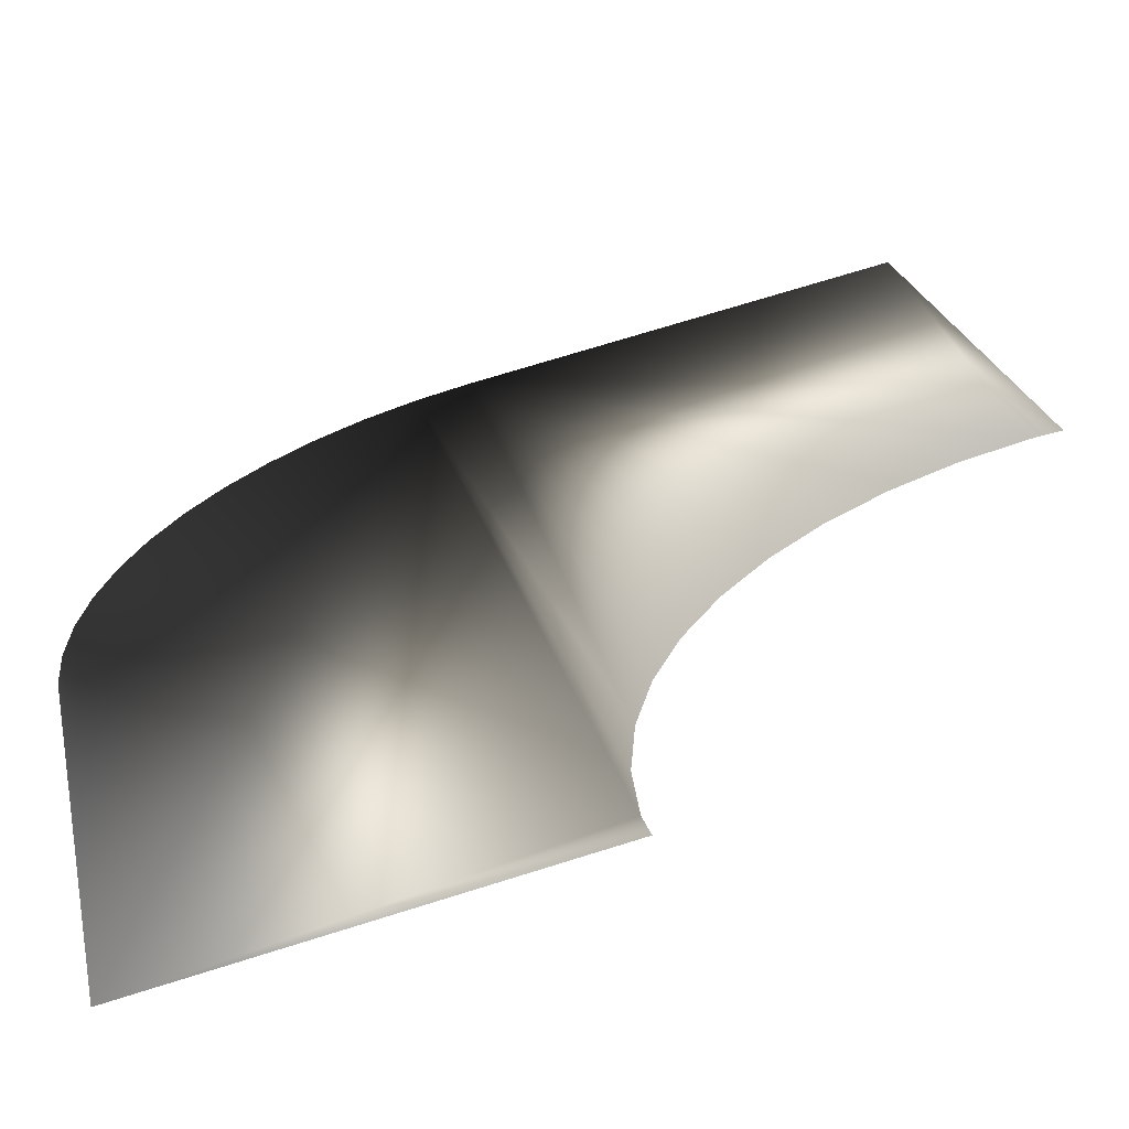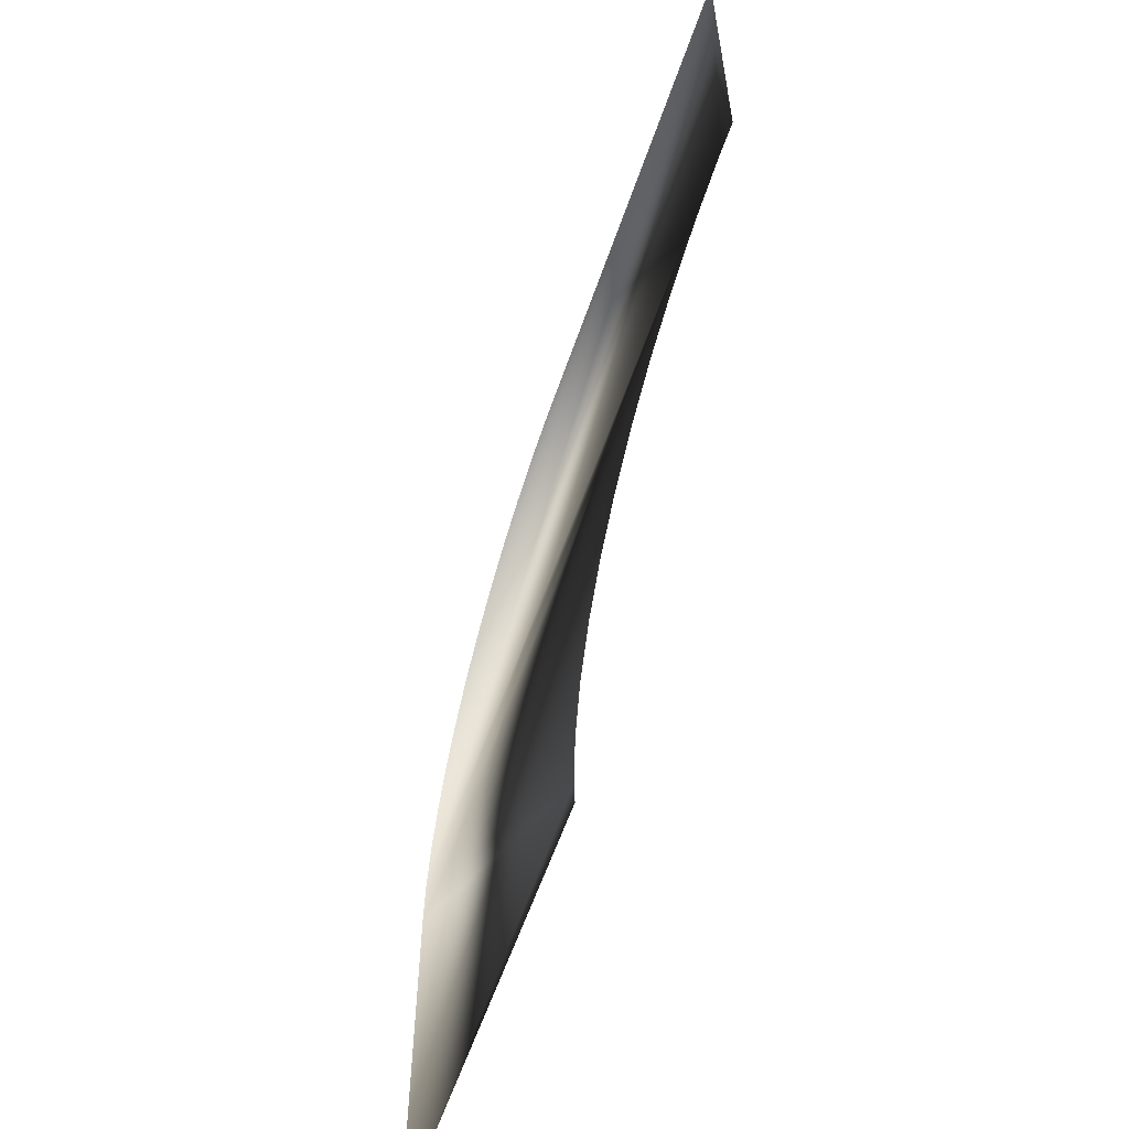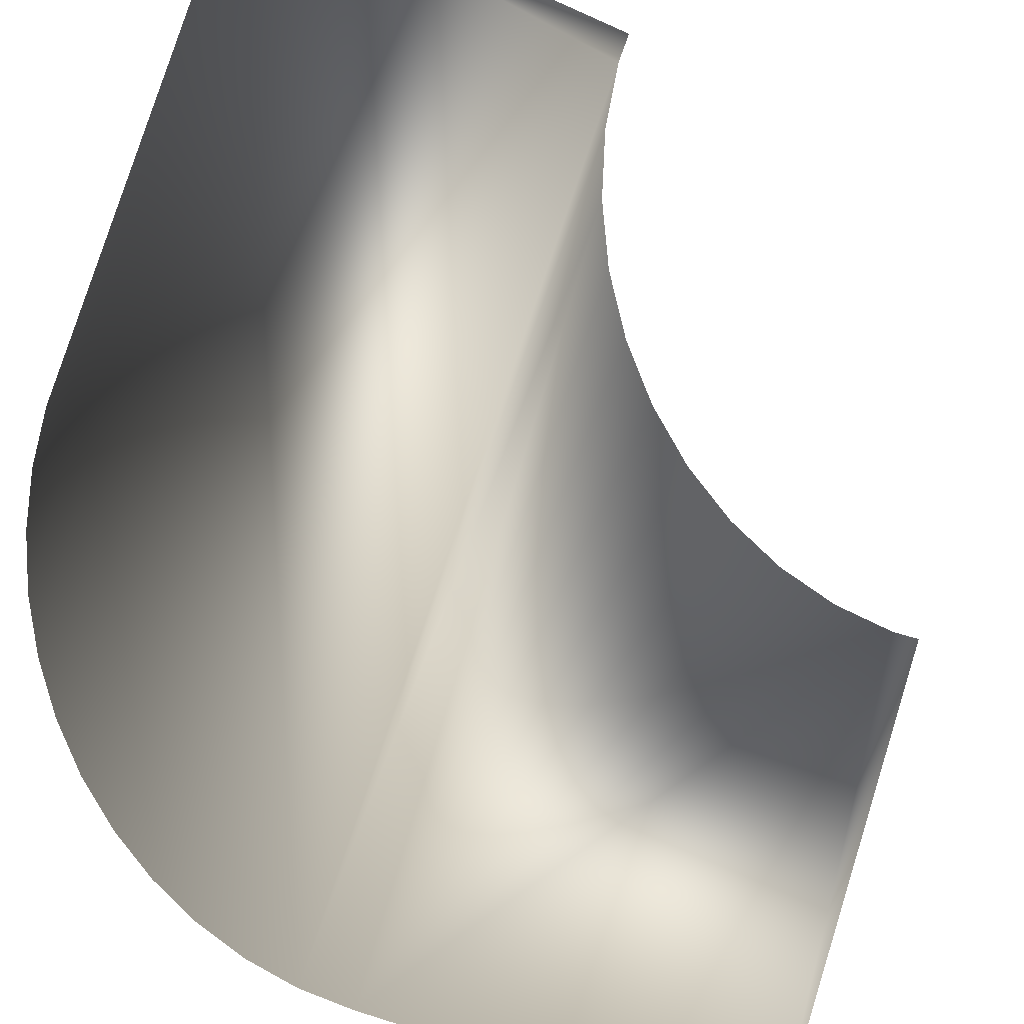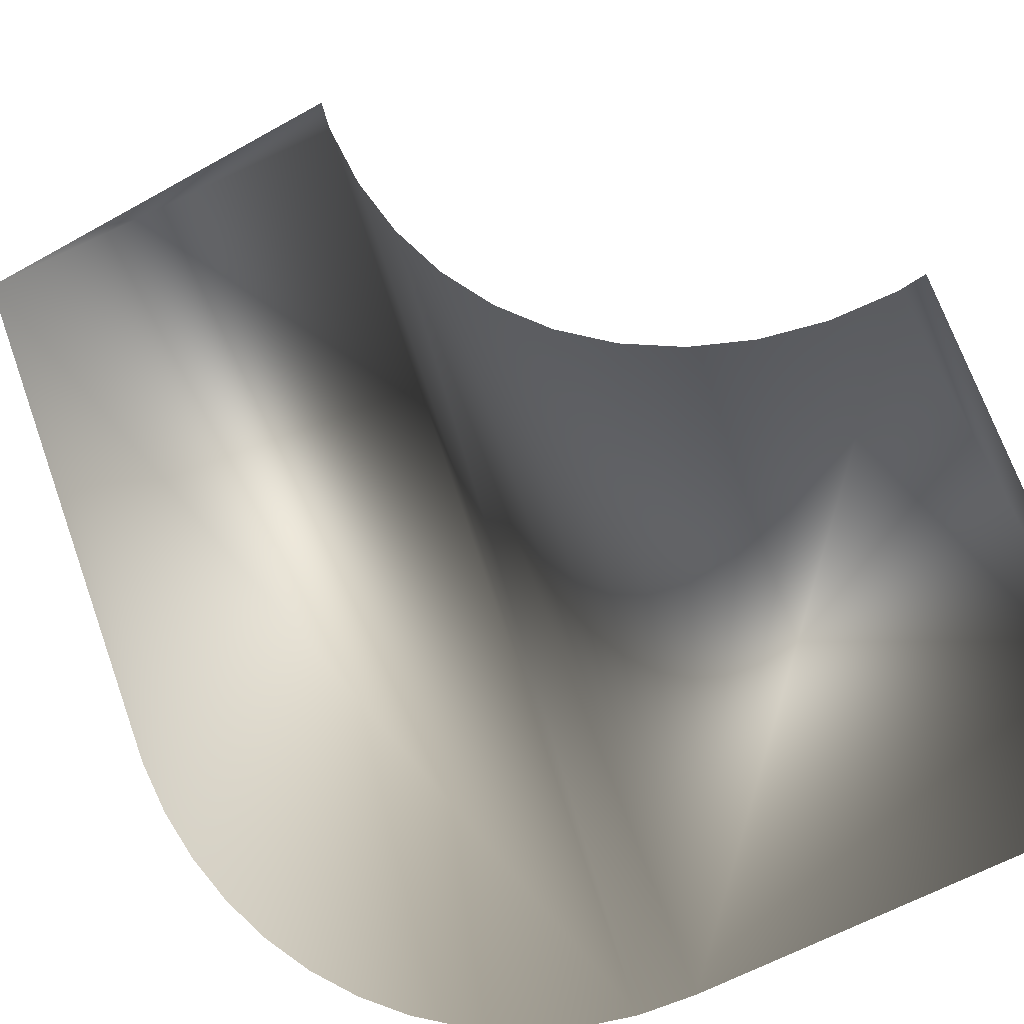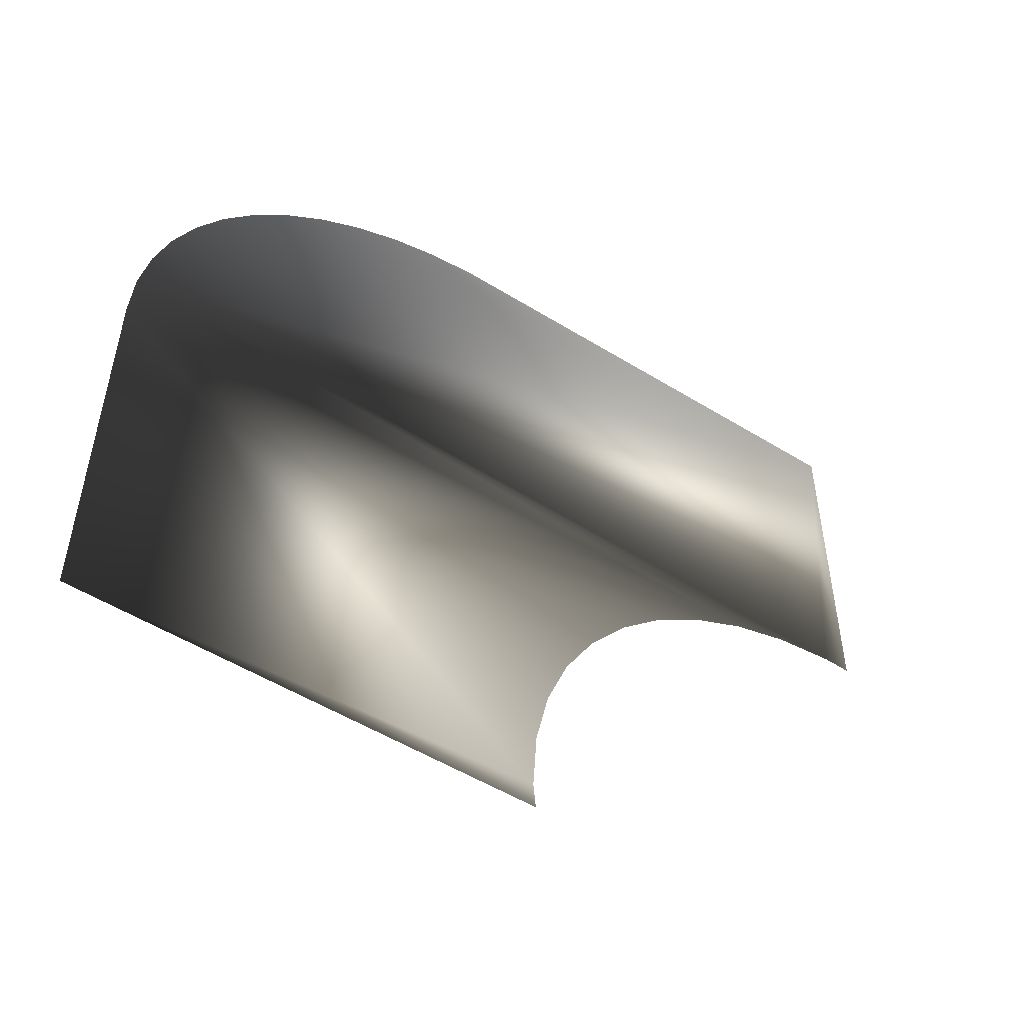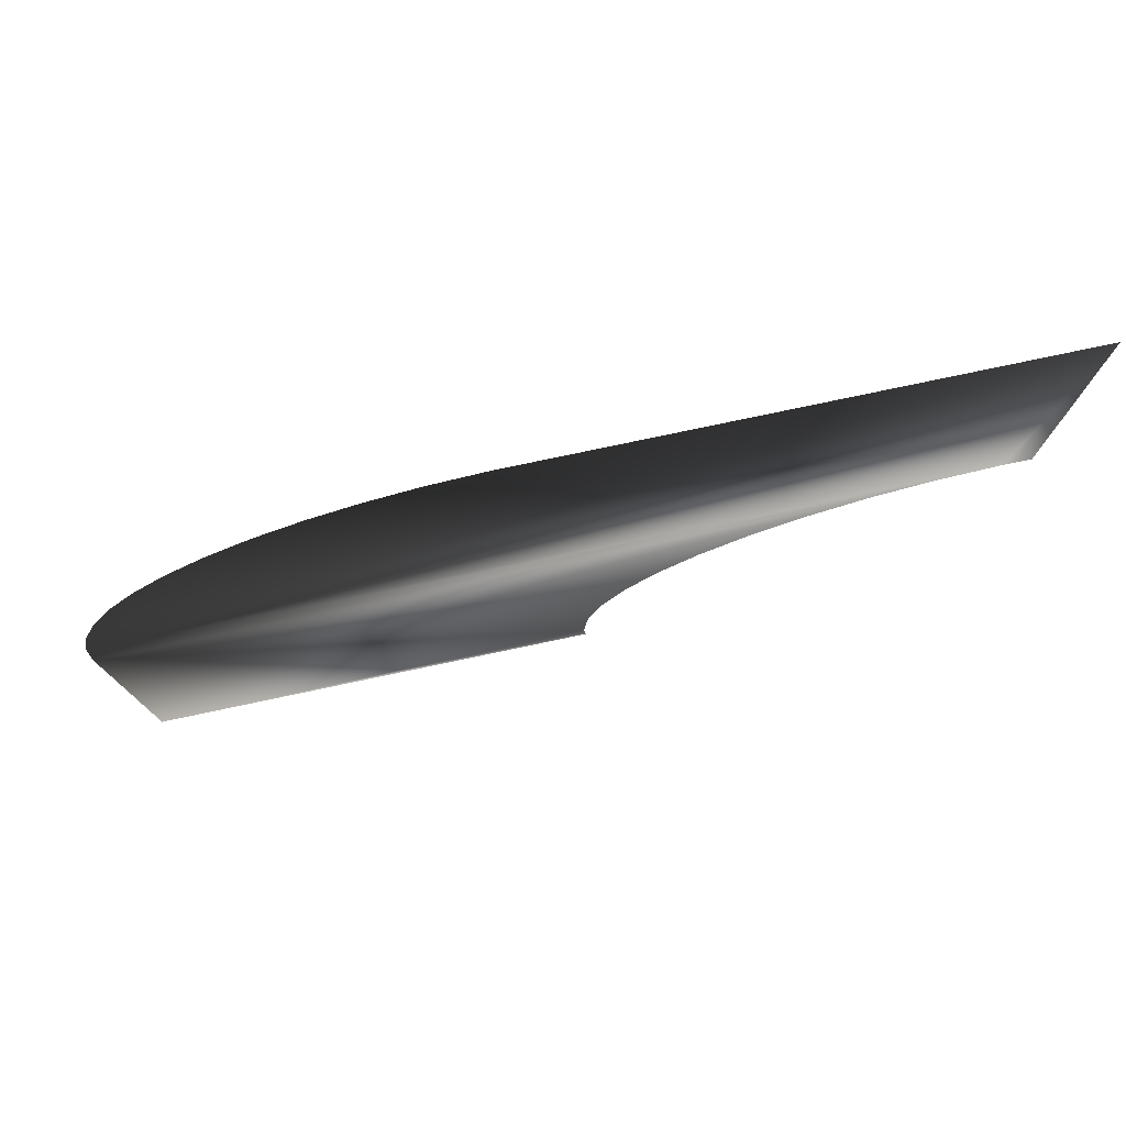
<metadata>
{"format":"obj","ext":"obj","renderer":"f3d","projection":"perspective","resolution":1024,"background":"white","views":[{"elev":72.4,"azim":-107.3,"up":"+Z"},{"elev":-59.4,"azim":-60.3,"up":"+Y"},{"elev":-49.3,"azim":-116.9,"up":"+Z"},{"elev":-57.9,"azim":-59.6,"up":"+Z"},{"elev":-52.0,"azim":-165.2,"up":"+Y"},{"elev":78.3,"azim":-143.3,"up":"+Y"}]}
</metadata>
<code>
o #ID149
v 0.0159 0.7146 -0.09604
v 0.02283 0.578 -0.1039
v 0.0159 0.5777 -0.09604
v 0.2292 0.5848 -0.338
v 0.2269 0.6033 -0.3354
v 0.223 0.6211 -0.331
v 0.2177 0.6381 -0.3249
v 0.211 0.654 -0.3173
v 0.203 0.6684 -0.3083
v 0.1939 0.6812 -0.2979
v 0.1838 0.6922 -0.2865
v 0.1728 0.7011 -0.2741
v 0.1612 0.7079 -0.2609
v 0.1492 0.7124 -0.2472
v 0.1368 0.7146 -0.2332
v 0.1174 0.4273 -0.2112
v 0.23 0.4175 -0.3389
v 0.1168 0.4175 -0.2105
v 0.23 0.5657 -0.3389
v 0.1164 0.4502 -0.2101
v 0.1131 0.4727 -0.2063
v 0.1076 0.4941 -0.2001
v 0.09995 0.5139 -0.1914
v 0.09037 0.5317 -0.1805
v 0.07909 0.5471 -0.1677
v 0.06639 0.5597 -0.1533
v 0.05255 0.5692 -0.1376
v 0.03791 0.5754 -0.121
v 0.02283 0.578 -0.1039
v 0.03791 0.5754 -0.121
v 0.2292 0.5848 -0.338
v 0.05255 0.5692 -0.1376
v 0.23 0.5657 -0.3389
v 0.06639 0.5597 -0.1533
v 0.07909 0.5471 -0.1677
v 0.09037 0.5317 -0.1805
v 0.09995 0.5139 -0.1914
v 0.1076 0.4941 -0.2001
v 0.1131 0.4727 -0.2063
v 0.1164 0.4502 -0.2101
v 0.1174 0.4273 -0.2112
v 0.23 0.4175 -0.3389
v 0.1168 0.4175 -0.2105
v 0.1368 0.7146 -0.2332
v 0.0159 0.7146 -0.09604
v 0.1492 0.7124 -0.2472
v 0.1612 0.7079 -0.2609
v 0.1728 0.7011 -0.2741
v 0.1838 0.6922 -0.2865
v 0.1939 0.6812 -0.2979
v 0.203 0.6684 -0.3083
v 0.211 0.654 -0.3173
v 0.2177 0.6381 -0.3249
v 0.223 0.6211 -0.331
v 0.2269 0.6033 -0.3354
v 0.0159 0.5777 -0.09604
f 1 2 3
f 2 1 4
f 4 1 5
f 5 1 6
f 6 1 7
f 7 1 8
f 8 1 9
f 9 1 10
f 10 1 11
f 11 1 12
f 12 1 13
f 13 1 14
f 14 1 15
f 16 17 18
f 17 16 19
f 19 16 20
f 19 20 21
f 19 21 22
f 19 22 23
f 19 23 24
f 19 24 25
f 19 25 26
f 19 26 27
f 19 27 4
f 4 27 28
f 4 28 2
f 29 30 31
f 30 32 31
f 31 32 33
f 32 34 33
f 34 35 33
f 35 36 33
f 36 37 33
f 37 38 33
f 38 39 33
f 39 40 33
f 40 41 33
f 33 41 42
f 43 42 41
f 44 45 46
f 46 45 47
f 47 45 48
f 48 45 49
f 49 45 50
f 50 45 51
f 51 45 52
f 52 45 53
f 53 45 54
f 54 45 55
f 55 45 31
f 31 45 29
f 56 29 45

</code>
